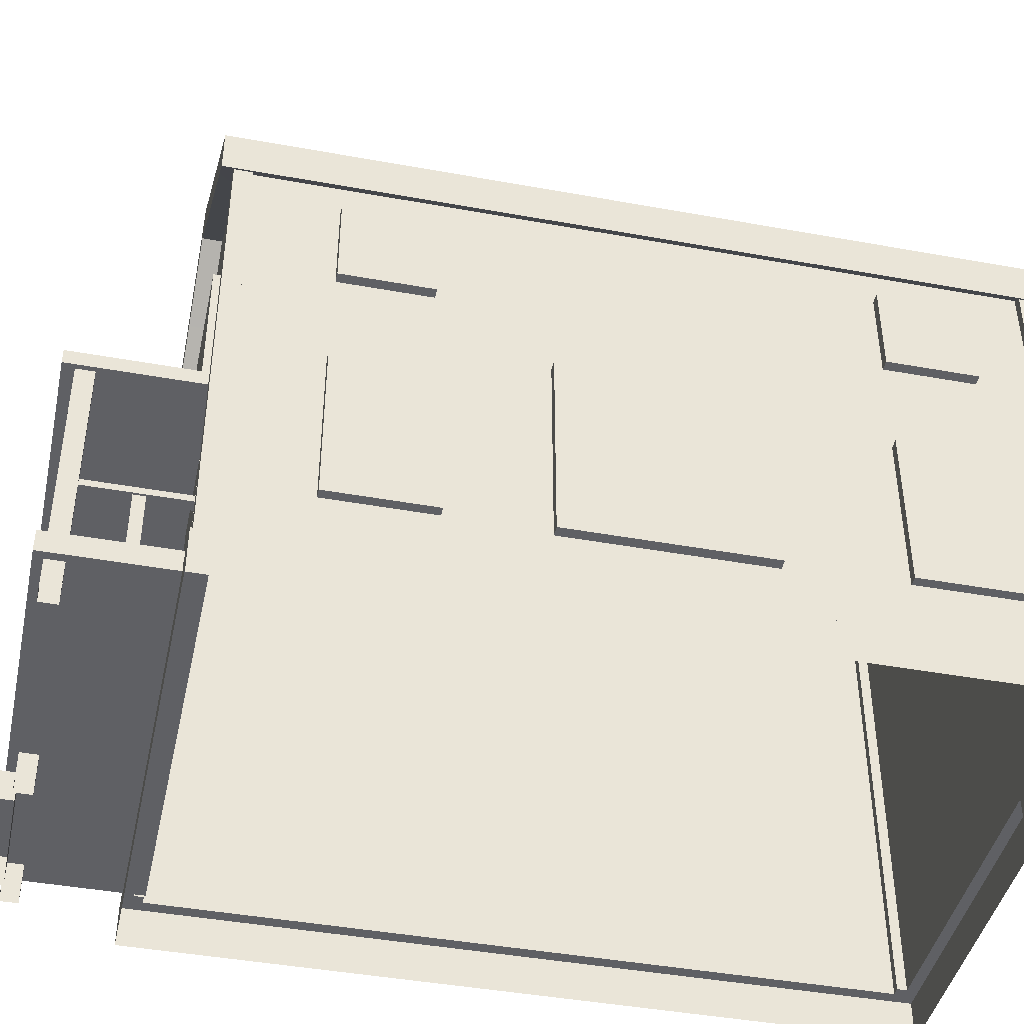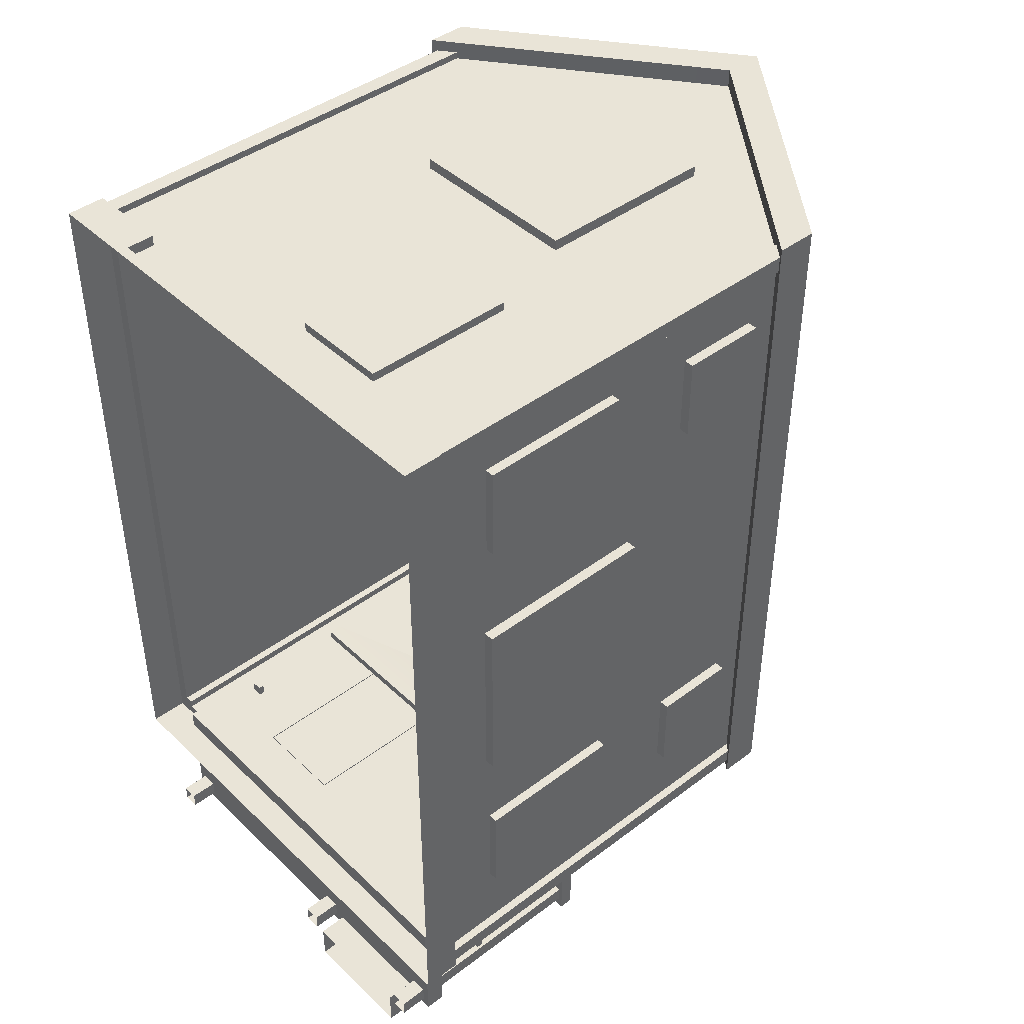
<metadata>
{"format":"obj","ext":"obj","renderer":"f3d","projection":"perspective","resolution":1024,"background":"white","views":[{"elev":-43.2,"azim":-102.2,"up":"+Y"},{"elev":43.1,"azim":48.2,"up":"+Z"}]}
</metadata>
<code>
v -1.85 6.64 -6.096
v 2.026 6.64 -6.096
v -1.85 10.57 -6.096
v 2.026 10.57 -6.096
v -1.85 10.57 -6.248
v 2.026 10.57 -6.248
v -1.85 6.64 -6.248
v 2.026 6.64 -6.248
v -1.686 10.36 -6.248
v 1.861 10.36 -6.248
v 1.861 6.853 -6.248
v -1.686 6.853 -6.248
v 1.861 8.54 -6.248
v -1.686 8.54 -6.248
v 1.861 8.669 -6.248
v -1.686 8.669 -6.248
v 0.2498 10.36 -6.248
v 0.2498 8.669 -6.248
v 0.2498 8.54 -6.248
v 0.2498 6.853 -6.248
v -0.07417 10.36 -6.248
v -0.07417 8.669 -6.248
v -0.07417 8.54 -6.248
v -0.07417 6.853 -6.248
v 5.046 7.322 5.785
v 5.046 7.322 7.562
v 5.046 9.136 5.785
v 5.046 9.136 7.562
v 5.259 9.136 5.785
v 5.259 9.136 7.562
v 5.259 7.322 5.785
v 5.259 7.322 7.562
v 5.259 8.923 5.988
v 5.259 8.923 7.358
v 5.259 7.535 7.358
v 5.259 7.535 5.988
v 5.046 7.322 -4.256
v 5.046 7.322 -2.479
v 5.046 9.136 -4.256
v 5.046 9.136 -2.479
v 5.259 9.136 -4.256
v 5.259 9.136 -2.479
v 5.259 7.322 -4.256
v 5.259 7.322 -2.479
v 5.259 8.923 -4.053
v 5.259 8.923 -2.683
v 5.259 7.535 -2.683
v 5.259 7.535 -4.053
v 5.046 2.1 5.755
v 5.046 2.1 7.796
v 5.046 5.331 5.755
v 5.046 5.331 7.796
v 5.243 5.331 5.755
v 5.243 5.331 7.796
v 5.243 2.1 5.755
v 5.243 2.1 7.796
v 5.243 5.156 5.923
v 5.243 5.156 7.629
v 5.243 2.275 7.629
v 5.243 2.275 5.923
v 5.243 3.662 7.629
v 5.243 3.662 5.923
v 5.243 3.769 7.629
v 5.243 3.769 5.923
v 5.046 2.1 -4.314
v 5.046 2.1 -2.274
v 5.046 5.331 -4.314
v 5.046 5.331 -2.274
v 5.243 5.331 -4.314
v 5.243 5.331 -2.274
v 5.243 2.1 -4.314
v 5.243 2.1 -2.274
v 5.243 5.156 -4.147
v 5.243 5.156 -2.441
v 5.243 2.275 -2.441
v 5.243 2.275 -4.147
v 5.243 3.662 -2.441
v 5.243 3.662 -4.147
v 5.243 3.769 -2.441
v 5.243 3.769 -4.147
v -2.676 1.721 -6.045
v -0.6357 1.721 -6.045
v -2.676 4.952 -6.045
v -0.6357 4.952 -6.045
v -2.676 4.952 -6.146
v -0.6357 4.952 -6.146
v -2.676 1.721 -6.146
v -0.6357 1.721 -6.146
v -2.509 4.777 -6.146
v -0.8031 4.777 -6.146
v -0.8031 1.896 -6.146
v -2.509 1.896 -6.146
v -0.8031 3.284 -6.146
v -2.509 3.284 -6.146
v -0.8031 3.39 -6.146
v -2.509 3.39 -6.146
v 5.046 2.028 -0.3899
v 5.046 2.028 3.487
v 5.046 5.957 -0.3899
v 5.046 5.957 3.487
v 5.264 5.957 -0.3899
v 5.264 5.957 3.487
v 5.264 2.028 -0.3899
v 5.264 2.028 3.487
v 5.264 5.744 -0.2252
v 5.264 5.744 3.322
v 5.264 2.241 3.322
v 5.264 2.241 -0.2252
v 5.264 3.928 3.322
v 5.264 3.928 -0.2252
v 5.264 4.057 3.322
v 5.264 4.057 -0.2252
v 5.264 5.744 1.71
v 5.264 4.057 1.71
v 5.264 3.928 1.71
v 5.264 2.241 1.71
v 5.264 5.744 1.386
v 5.264 4.057 1.386
v 5.264 3.928 1.386
v 5.264 2.241 1.386
v 4.869 0.8179 -5.894
v 5.223 0.8179 -5.894
v 4.869 9.98 -5.894
v 5.223 9.715 -5.894
v 4.869 9.98 -6.247
v 5.223 9.715 -6.247
v 4.869 0.8179 -6.247
v 5.223 0.8179 -6.247
v 4.869 0.8179 8.656
v 5.223 0.8179 8.656
v 4.869 9.98 8.656
v 5.223 9.715 8.656
v 4.869 9.98 9.01
v 5.223 9.715 9.01
v 4.869 0.8179 9.01
v 5.223 0.8179 9.01
v -4.869 0.8179 8.656
v -5.223 0.8179 8.656
v -4.869 9.98 8.656
v -5.223 9.715 8.656
v -4.869 9.98 9.01
v -5.223 9.715 9.01
v -4.869 0.8179 9.01
v -5.223 0.8179 9.01
v -4.869 0.8179 -5.894
v -5.223 0.8179 -5.894
v -4.869 9.98 -5.894
v -5.223 9.715 -5.894
v -4.869 9.98 -6.247
v -5.223 9.715 -6.247
v -4.869 0.8179 -6.247
v -5.223 0.8179 -6.247
v 1.285 -0 -8.425
v 3.823 -0 -8.425
v 1.285 0.6012 -8.425
v 3.823 0.6012 -8.425
v 1.285 0.6012 -9.261
v 3.823 0.6012 -9.261
v 1.285 -0 -9.261
v 3.823 -0 -9.261
v -4.227 2.347 -7.233
v -4.097 2.347 -7.233
v -4.227 0.8753 -7.233
v -4.097 0.8753 -7.233
v -4.227 0.8753 -7.007
v -4.097 0.8753 -7.007
v -4.227 2.347 -7.007
v -4.097 2.347 -7.007
v 4.097 2.347 -7.233
v 4.227 2.347 -7.233
v 4.097 0.8753 -7.233
v 4.227 0.8753 -7.233
v 4.097 0.8753 -7.007
v 4.227 0.8753 -7.007
v 4.097 2.347 -7.007
v 4.227 2.347 -7.007
v 0.7082 -0 -8.122
v 1.056 -0 -8.122
v 0.7082 4.957 -8.122
v 1.056 4.957 -8.122
v 0.7082 4.957 -8.469
v 1.056 4.957 -8.469
v 0.7082 -0 -8.469
v 1.056 -0 -8.469
v 0.842 2.339 -8.183
v 0.842 2.469 -8.183
v -4.104 2.339 -8.183
v -4.104 2.469 -8.183
v -4.104 2.339 -8.408
v -4.104 2.469 -8.408
v 0.842 2.339 -8.408
v 0.842 2.469 -8.408
v 5.046 0.8179 -6.07
v 5.046 9.831 -6.07
v 5.046 9.831 8.857
v 5.046 0.8179 8.857
v -8e-06 13.65 8.857
v -8e-06 0.8179 8.857
v -8e-06 0.8179 -6.07
v -8e-06 13.65 -6.07
v -8e-06 14.52 -6.07
v -8e-06 14.52 8.857
v 5.046 10.7 -6.07
v 5.046 10.7 8.857
v -8e-06 13.65 -6.474
v -8e-06 14.52 -6.474
v -8e-06 13.65 9.261
v -8e-06 14.52 9.261
v 5.315 9.615 -6.474
v 5.315 10.49 -6.474
v 5.315 9.615 9.261
v 5.315 10.49 9.261
v 1.363 4.88 -6.07
v -8e-06 10.16 -6.07
v -5.046 0.8179 -6.07
v -5.046 9.831 -6.07
v -5.046 9.831 8.857
v -5.046 0.8179 8.857
v -5.046 10.7 -6.07
v -5.046 10.7 8.857
v -5.315 9.615 -6.474
v -5.315 10.49 -6.474
v -5.315 9.615 9.261
v -5.315 10.49 9.261
v -8e-06 0.8179 -6.298
v 5.304 0.8179 -6.298
v 5.304 0.8179 9.084
v -8e-06 0.8179 9.084
v -5.304 0.8179 9.084
v -5.304 0.8179 -6.298
v -8e-06 -0 -6.298
v 5.304 -0 -6.298
v 5.304 -0 9.084
v -8e-06 -0 9.084
v -5.304 -0 9.084
v -5.304 -0 -6.298
v 3.537 4.88 -6.07
v 3.537 1.118 -6.07
v 1.363 1.118 -6.07
v 3.537 1.118 -6.283
v 1.363 1.118 -6.283
v 1.363 0.891 -6.283
v 3.537 0.891 -6.283
v 3.537 0.891 -6.07
v 1.363 0.891 -6.07
v 3.326 2.906 -6.07
v 1.574 2.906 -6.07
v 1.574 4.577 -6.07
v 3.326 4.577 -6.07
v 3.258 2.509 -6.07
v 2.786 2.509 -6.07
v 2.786 2.66 -6.07
v 3.258 2.66 -6.07
v 0.8939 13.85 1.481
v 4.152 11.38 1.481
v 4.152 11.38 -2.662
v 0.8939 13.85 -2.662
v 0.9809 13.96 1.481
v 4.239 11.49 1.481
v 4.239 11.49 -2.662
v 0.9809 13.96 -2.662
v -4.433 4.923 -5.88
v 4.433 4.923 -5.88
v -4.433 5.219 -5.88
v 4.433 5.219 -5.88
v -4.433 5.219 -8.702
v 4.433 5.219 -8.702
v -4.433 4.923 -8.702
v 4.433 4.923 -8.702
v -2.31 6.041 -5.975
v 2.309 6.041 -5.975
v 2.309 6.041 -6.652
v -2.31 6.041 -6.652
v -4.273 2.339 -5.823
v -4.273 2.469 -5.823
v -4.273 2.339 -8.248
v -4.273 2.469 -8.248
v -4.047 2.339 -8.248
v -4.047 2.469 -8.248
v -4.047 2.339 -5.823
v -4.047 2.469 -5.823
v -4.498 0.6012 -5.88
v 4.498 0.6012 -5.88
v -4.498 1.035 -5.88
v 4.498 1.035 -5.88
v -4.498 1.035 -8.649
v 4.498 1.035 -8.649
v -4.498 0.6012 -8.649
v 4.498 0.6012 -8.649
v 3.992 -0 -8.122
v 4.34 -0 -8.122
v 3.992 4.957 -8.122
v 4.34 4.957 -8.122
v 3.992 4.957 -8.469
v 4.34 4.957 -8.469
v 3.992 -0 -8.469
v 4.34 -0 -8.469
v -4.331 -0 -8.122
v -3.983 -0 -8.122
v -4.331 4.957 -8.122
v -3.983 4.957 -8.122
v -4.331 4.957 -8.469
v -3.983 4.957 -8.469
v -4.331 -0 -8.469
v -3.983 -0 -8.469
v 4.051 2.339 -5.823
v 4.051 2.469 -5.823
v 4.051 2.339 -8.248
v 4.051 2.469 -8.248
v 4.277 2.339 -8.248
v 4.277 2.469 -8.248
v 4.277 2.339 -5.823
v 4.277 2.469 -5.823
v -0.4765 2.347 -8.23
v -0.4765 2.347 -8.361
v -0.4765 0.8753 -8.23
v -0.4765 0.8753 -8.361
v -0.2508 0.8753 -8.23
v -0.2508 0.8753 -8.361
v -0.2508 2.347 -8.23
v -0.2508 2.347 -8.361
v -1.876 2.347 -8.23
v -1.876 2.347 -8.361
v -1.876 0.8753 -8.23
v -1.876 0.8753 -8.361
v -1.651 0.8753 -8.23
v -1.651 0.8753 -8.361
v -1.651 2.347 -8.23
v -1.651 2.347 -8.361
v -3.247 2.347 -8.23
v -3.247 2.347 -8.361
v -3.247 0.8753 -8.23
v -3.247 0.8753 -8.361
v -3.022 0.8753 -8.23
v -3.022 0.8753 -8.361
v -3.022 2.347 -8.23
v -3.022 2.347 -8.361
v 1.114 13.86 1.312
v 4.106 11.59 1.312
v 4.106 11.59 -2.493
v 1.114 13.86 -2.493
v -3.544 0.8179 8.857
v -3.544 0.8179 9.084
v -3.544 -0 9.084
v -1.37 0.8179 8.857
v -1.37 0.8179 9.084
v -1.37 -0 9.084
v -3.544 3.987 8.857
v -1.37 3.987 8.857
v -3.544 0.2254 9.084
v -1.37 0.2254 9.084
v -3.544 0.2254 8.857
v -1.37 0.2254 8.857
v -3.333 2.013 8.857
v -1.581 2.013 8.857
v -1.581 3.684 8.857
v -3.333 3.684 8.857
v -3.265 1.616 8.857
v -2.793 1.616 8.857
v -2.793 1.767 8.857
v -3.265 1.767 8.857
v 2.711 1.389 8.864
v 0.6702 1.389 8.864
v 2.711 4.62 8.864
v 0.6702 4.62 8.864
v 2.711 4.62 9.05
v 0.6702 4.62 9.05
v 2.711 1.389 9.05
v 0.6702 1.389 9.05
v 2.543 4.445 9.05
v 0.8375 4.445 9.05
v 0.8375 1.564 9.05
v 2.543 1.564 9.05
v 0.8375 2.952 9.05
v 2.543 2.952 9.05
v 0.8375 3.058 9.05
v 2.543 3.058 9.05
v 1.938 6.696 8.85
v -1.938 6.696 8.85
v 1.938 10.62 8.85
v -1.938 10.62 8.85
v 1.938 10.62 9.087
v -1.938 10.62 9.087
v 1.938 6.696 9.087
v -1.938 6.696 9.087
v 1.774 10.41 9.087
v -1.774 10.41 9.087
v -1.774 6.909 9.087
v 1.774 6.909 9.087
v -1.774 8.596 9.087
v 1.774 8.596 9.087
v -1.774 8.725 9.087
v 1.774 8.725 9.087
v -0.162 10.41 9.087
v -0.162 8.725 9.087
v -0.162 8.596 9.087
v -0.162 6.909 9.087
v 0.162 10.41 9.087
v 0.162 8.725 9.087
v 0.162 8.596 9.087
v 0.162 6.909 9.087
v -5.046 7.322 5.785
v -5.046 7.322 7.562
v -5.046 9.136 5.785
v -5.046 9.136 7.562
v -5.248 9.136 5.785
v -5.248 9.136 7.562
v -5.248 7.322 5.785
v -5.248 7.322 7.562
v -5.248 8.923 5.988
v -5.248 8.923 7.358
v -5.248 7.535 7.358
v -5.248 7.535 5.988
v -5.046 7.322 -4.256
v -5.046 7.322 -2.479
v -5.046 9.136 -4.256
v -5.046 9.136 -2.479
v -5.248 9.136 -4.256
v -5.248 9.136 -2.479
v -5.248 7.322 -4.256
v -5.248 7.322 -2.479
v -5.248 8.923 -4.053
v -5.248 8.923 -2.683
v -5.248 7.535 -2.683
v -5.248 7.535 -4.053
v -5.046 2.1 5.755
v -5.046 2.1 7.796
v -5.046 5.331 5.755
v -5.046 5.331 7.796
v -5.232 5.331 5.755
v -5.232 5.331 7.796
v -5.232 2.1 5.755
v -5.232 2.1 7.796
v -5.232 5.156 5.923
v -5.232 5.156 7.629
v -5.232 2.275 7.629
v -5.232 2.275 5.923
v -5.232 3.662 7.629
v -5.232 3.662 5.923
v -5.232 3.769 7.629
v -5.232 3.769 5.923
v -5.046 2.1 -4.314
v -5.046 2.1 -2.274
v -5.046 5.331 -4.314
v -5.046 5.331 -2.274
v -5.232 5.331 -4.314
v -5.232 5.331 -2.274
v -5.232 2.1 -4.314
v -5.232 2.1 -2.274
v -5.232 5.156 -4.147
v -5.232 5.156 -2.441
v -5.232 2.275 -2.441
v -5.232 2.275 -4.147
v -5.232 3.662 -2.441
v -5.232 3.662 -4.147
v -5.232 3.769 -2.441
v -5.232 3.769 -4.147
v -5.046 2.028 -0.3899
v -5.046 2.028 3.487
v -5.046 5.957 -0.3899
v -5.046 5.957 3.487
v -5.253 5.957 -0.3899
v -5.253 5.957 3.487
v -5.253 2.028 -0.3899
v -5.253 2.028 3.487
v -5.253 5.744 -0.2252
v -5.253 5.744 3.322
v -5.253 2.241 3.322
v -5.253 2.241 -0.2252
v -5.253 3.928 3.322
v -5.253 3.928 -0.2252
v -5.253 4.057 3.322
v -5.253 4.057 -0.2252
v -5.253 5.744 1.71
v -5.253 4.057 1.71
v -5.253 3.928 1.71
v -5.253 2.241 1.71
v -5.253 5.744 1.386
v -5.253 4.057 1.386
v -5.253 3.928 1.386
v -5.253 2.241 1.386
f 9 21 22 16
f 5 21 9
f 6 15 10
f 7 12 24
f 5 9 16
f 13 8 11
f 14 23 24 12
f 7 14 12
f 2 8 6 4
f 15 6 8 13
f 16 22 23 14
f 7 5 16 14
f 7 1 3 5
f 17 6 10
f 18 17 10 15
f 19 18 15 13
f 20 19 13 11
f 8 20 11
f 3 4 6 5
f 21 5 6 17
f 22 21 17 18
f 23 22 18 19
f 24 23 19 20
f 8 7 24 20
f 1 7 8 2
f 27 28 30 29
f 33 34 35 36
f 31 32 26 25
f 26 32 30 28
f 31 25 27 29
f 29 30 34 33
f 30 32 35 34
f 32 31 36 35
f 31 29 33 36
f 39 40 42 41
f 45 46 47 48
f 43 44 38 37
f 38 44 42 40
f 43 37 39 41
f 41 42 46 45
f 42 44 47 46
f 44 43 48 47
f 43 41 45 48
f 51 52 54 53
f 57 58 63 64
f 55 56 50 49
f 53 54 58 57
f 54 63 58
f 56 55 60 59
f 53 57 64
f 61 56 59
f 62 61 59 60
f 55 62 60
f 50 56 54 52
f 63 54 56 61
f 64 63 61 62
f 55 53 64 62
f 55 49 51 53
f 67 68 70 69
f 73 74 79 80
f 71 72 66 65
f 69 70 74 73
f 70 79 74
f 72 71 76 75
f 69 73 80
f 77 72 75
f 78 77 75 76
f 71 78 76
f 66 72 70 68
f 79 70 72 77
f 80 79 77 78
f 71 69 80 78
f 71 65 67 69
f 83 84 86 85
f 89 90 95 96
f 87 88 82 81
f 85 86 90 89
f 86 95 90
f 88 87 92 91
f 85 89 96
f 93 88 91
f 94 93 91 92
f 87 94 92
f 82 88 86 84
f 95 86 88 93
f 96 95 93 94
f 87 85 96 94
f 87 81 83 85
f 105 117 118 112
f 101 117 105
f 102 111 106
f 103 108 120
f 101 105 112
f 109 104 107
f 110 119 120 108
f 103 110 108
f 98 104 102 100
f 111 102 104 109
f 112 118 119 110
f 103 101 112 110
f 103 97 99 101
f 113 102 106
f 114 113 106 111
f 115 114 111 109
f 116 115 109 107
f 104 116 107
f 99 100 102 101
f 117 101 102 113
f 118 117 113 114
f 119 118 114 115
f 120 119 115 116
f 104 103 120 116
f 97 103 104 98
f 121 122 124 123
f 123 124 126 125
f 125 126 128 127
f 127 128 122 121
f 122 128 126 124
f 127 121 123 125
f 129 131 132 130
f 131 133 134 132
f 133 135 136 134
f 135 129 130 136
f 130 132 134 136
f 135 133 131 129
f 137 138 140 139
f 139 140 142 141
f 141 142 144 143
f 143 144 138 137
f 138 144 142 140
f 143 137 139 141
f 145 147 148 146
f 147 149 150 148
f 149 151 152 150
f 151 145 146 152
f 146 148 150 152
f 151 149 147 145
f 153 154 156 155
f 155 156 158 157
f 157 158 160 159
f 154 160 158 156
f 159 153 155 157
f 161 162 164 163
f 163 164 166 165
f 165 166 168 167
f 167 168 162 161
f 162 168 166 164
f 167 161 163 165
f 169 170 172 171
f 171 172 174 173
f 173 174 176 175
f 175 176 170 169
f 170 176 174 172
f 175 169 171 173
f 177 178 180 179
f 179 180 182 181
f 181 182 184 183
f 178 184 182 180
f 183 177 179 181
f 185 186 188 187
f 187 188 190 189
f 189 190 192 191
f 191 192 186 185
f 186 192 190 188
f 191 185 187 189
f 338 339 340 341
f 205 206 210 209
f 209 210 212 211
f 211 212 208 207
f 200 205 209 194
f 203 210 206 201
f 194 209 211 195
f 204 212 210 203
f 195 211 207 197
f 202 208 212 204
f 194 237 213 214
f 194 214 200
f 217 216 215 218
f 202 201 219 220
f 206 205 221 222
f 221 223 224 222
f 207 208 224 223
f 205 200 216 221
f 201 206 222 219
f 216 217 223 221
f 220 219 222 224
f 197 207 223 217
f 208 202 220 224
f 213 199 215 214
f 216 214 215
f 200 214 216
f 199 193 226 225
f 193 196 227 226
f 196 198 228 227
f 198 345 346 228
f 218 215 230 229
f 199 225 230 215
f 225 226 232 231
f 226 227 233 232
f 227 228 234 233
f 228 346 351 234
f 229 230 236 235
f 225 231 236 230
f 193 237 194
f 237 193 238
f 199 213 239
f 243 242 241 240
f 241 239 238 240
f 240 238 244 243
f 241 242 245 239
f 247 248 249 246
f 251 252 253 250
f 239 213 248 247
f 248 213 237 249
f 237 238 246 249
f 239 251 250 238
f 239 247 252 251
f 252 247 246 253
f 246 238 250 253
f 199 239 245
f 244 238 193
f 243 244 245 242
f 245 244 193 199
f 202 204 255 254
f 204 203 256 255
f 203 201 257 256
f 201 202 254 257
f 254 255 259 258
f 255 256 260 259
f 256 257 261 260
f 257 254 258 261
f 262 263 265 264
f 270 271 272 273
f 266 267 269 268
f 268 269 263 262
f 263 269 267 265
f 268 262 264 266
f 264 265 271 270
f 265 267 272 271
f 267 266 273 272
f 266 264 270 273
f 274 275 277 276
f 276 277 279 278
f 278 279 281 280
f 280 281 275 274
f 275 281 279 277
f 280 274 276 278
f 282 283 285 284
f 284 285 287 286
f 286 287 289 288
f 288 289 283 282
f 283 289 287 285
f 288 282 284 286
f 290 291 293 292
f 292 293 295 294
f 294 295 297 296
f 291 297 295 293
f 296 290 292 294
f 298 299 301 300
f 300 301 303 302
f 302 303 305 304
f 299 305 303 301
f 304 298 300 302
f 306 307 309 308
f 308 309 311 310
f 310 311 313 312
f 312 313 307 306
f 307 313 311 309
f 312 306 308 310
f 314 315 317 316
f 316 317 319 318
f 318 319 321 320
f 320 321 315 314
f 315 321 319 317
f 320 314 316 318
f 322 323 325 324
f 324 325 327 326
f 326 327 329 328
f 328 329 323 322
f 323 329 327 325
f 328 322 324 326
f 330 331 333 332
f 332 333 335 334
f 334 335 337 336
f 336 337 331 330
f 331 337 335 333
f 336 330 332 334
f 258 259 339 338
f 259 260 340 339
f 260 261 341 340
f 261 258 338 341
f 343 342 218 229
f 344 350 235
f 342 348 218
f 198 349 345
f 348 217 218
f 195 197 198 196
f 193 194 195 196
f 235 350 343 229
f 234 351 347
f 344 347 351 350
f 351 353 352 350
f 355 356 357 354
f 359 360 361 358
f 355 345 349 356
f 356 349 348 357
f 348 342 354 357
f 353 359 358 352
f 353 355 360 359
f 360 355 354 361
f 354 352 358 361
f 354 342 352
f 353 345 355
f 345 353 351 346
f 352 342 343 350
f 349 197 217 348
f 349 198 197
f 364 365 367 366
f 370 371 376 377
f 368 369 363 362
f 366 367 371 370
f 367 376 371
f 369 368 373 372
f 366 370 377
f 374 369 372
f 375 374 372 373
f 368 375 373
f 363 369 367 365
f 376 367 369 374
f 377 376 374 375
f 368 366 377 375
f 368 362 364 366
f 386 398 399 393
f 382 398 386
f 383 392 387
f 384 389 401
f 382 386 393
f 390 385 388
f 391 400 401 389
f 384 391 389
f 379 385 383 381
f 392 383 385 390
f 393 399 400 391
f 384 382 393 391
f 384 378 380 382
f 394 383 387
f 395 394 387 392
f 396 395 392 390
f 397 396 390 388
f 385 397 388
f 380 381 383 382
f 398 382 383 394
f 399 398 394 395
f 400 399 395 396
f 401 400 396 397
f 385 384 401 397
f 378 384 385 379
f 404 406 407 405
f 410 413 412 411
f 408 402 403 409
f 403 405 407 409
f 408 406 404 402
f 406 410 411 407
f 407 411 412 409
f 409 412 413 408
f 408 413 410 406
f 416 418 419 417
f 422 425 424 423
f 420 414 415 421
f 415 417 419 421
f 420 418 416 414
f 418 422 423 419
f 419 423 424 421
f 421 424 425 420
f 420 425 422 418
f 428 430 431 429
f 434 441 440 435
f 432 426 427 433
f 430 434 435 431
f 431 435 440
f 433 436 437 432
f 430 441 434
f 438 436 433
f 439 437 436 438
f 432 437 439
f 427 429 431 433
f 440 438 433 431
f 441 439 438 440
f 432 439 441 430
f 432 430 428 426
f 444 446 447 445
f 450 457 456 451
f 448 442 443 449
f 446 450 451 447
f 447 451 456
f 449 452 453 448
f 446 457 450
f 454 452 449
f 455 453 452 454
f 448 453 455
f 443 445 447 449
f 456 454 449 447
f 457 455 454 456
f 448 455 457 446
f 448 446 444 442
f 466 473 479 478
f 462 466 478
f 463 467 472
f 464 481 469
f 462 473 466
f 470 468 465
f 471 469 481 480
f 464 469 471
f 459 461 463 465
f 472 470 465 463
f 473 471 480 479
f 464 471 473 462
f 464 462 460 458
f 474 467 463
f 475 472 467 474
f 476 470 472 475
f 477 468 470 476
f 465 468 477
f 460 462 463 461
f 478 474 463 462
f 479 475 474 478
f 480 476 475 479
f 481 477 476 480
f 465 477 481 464
f 458 459 465 464

</code>
